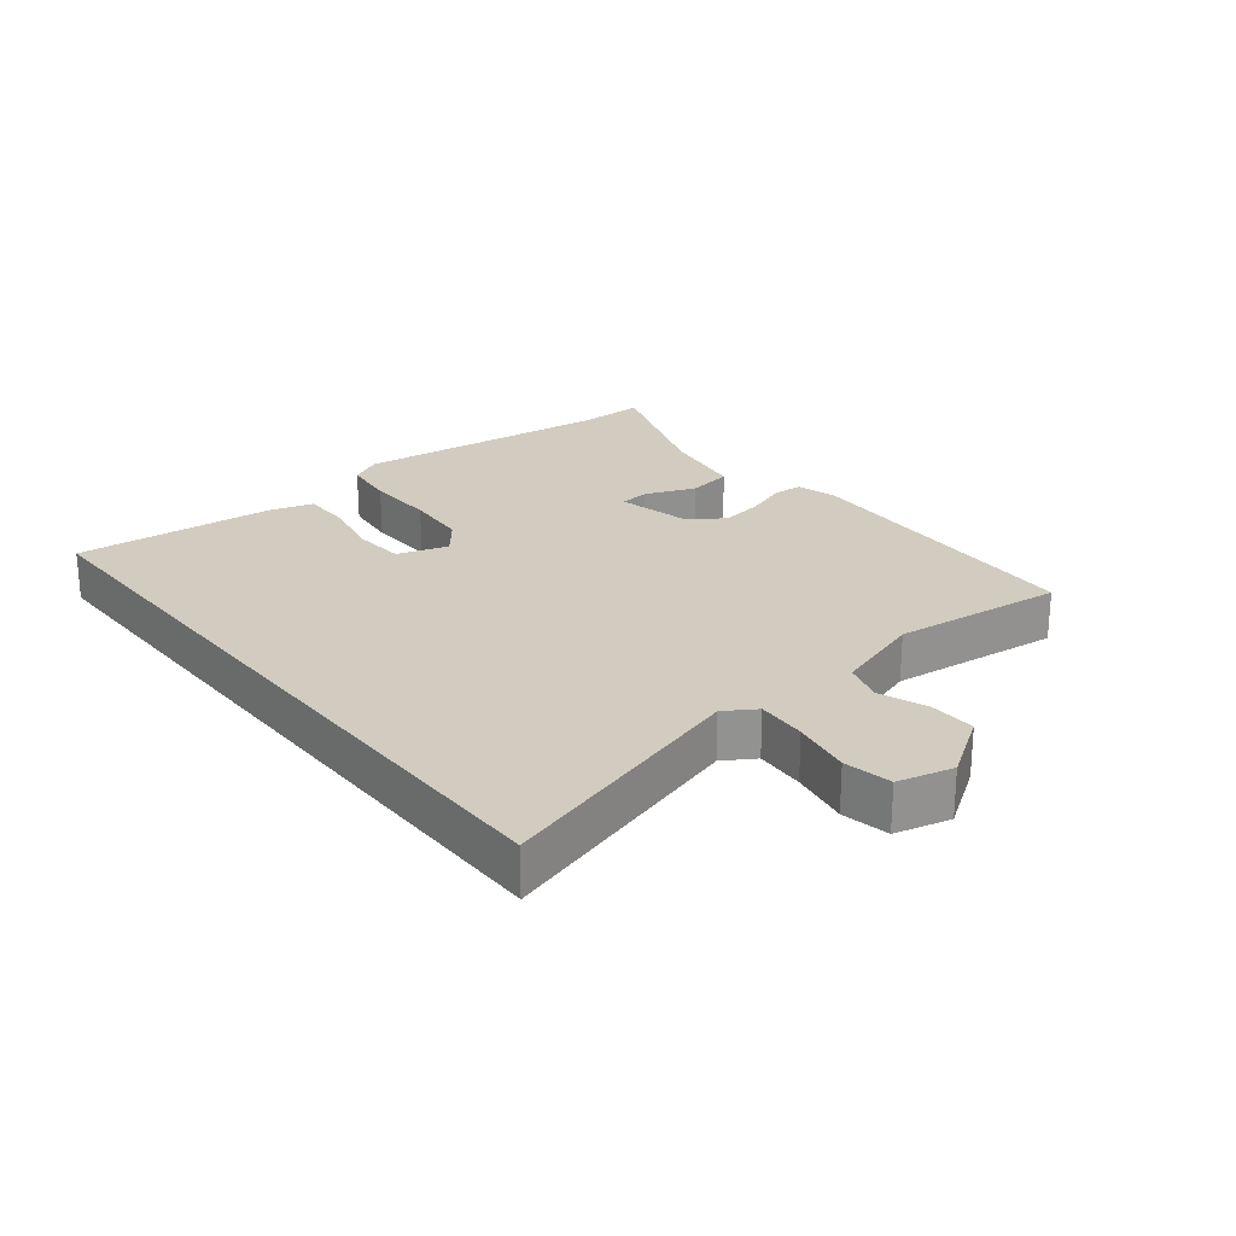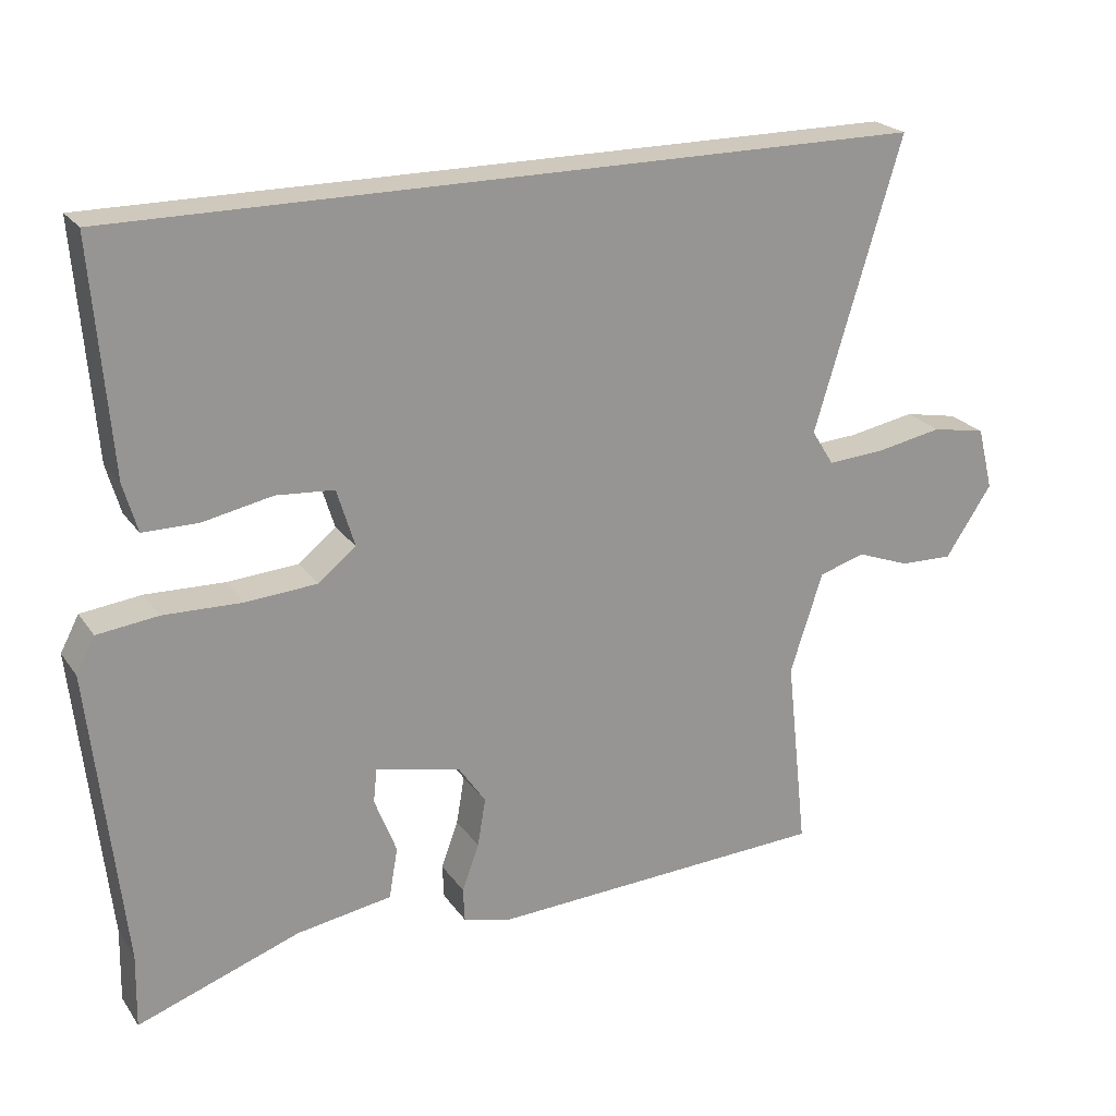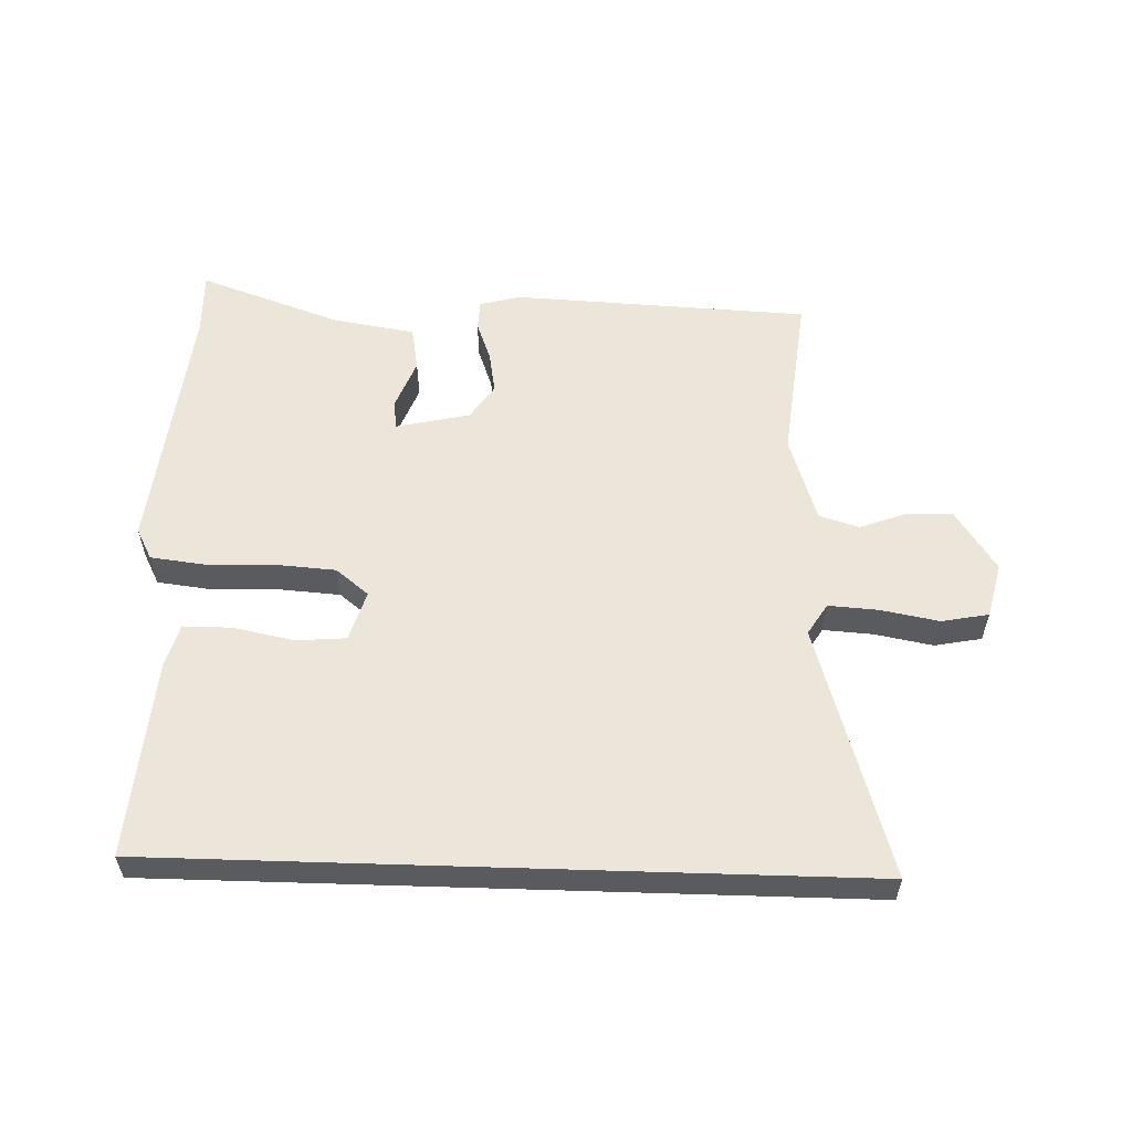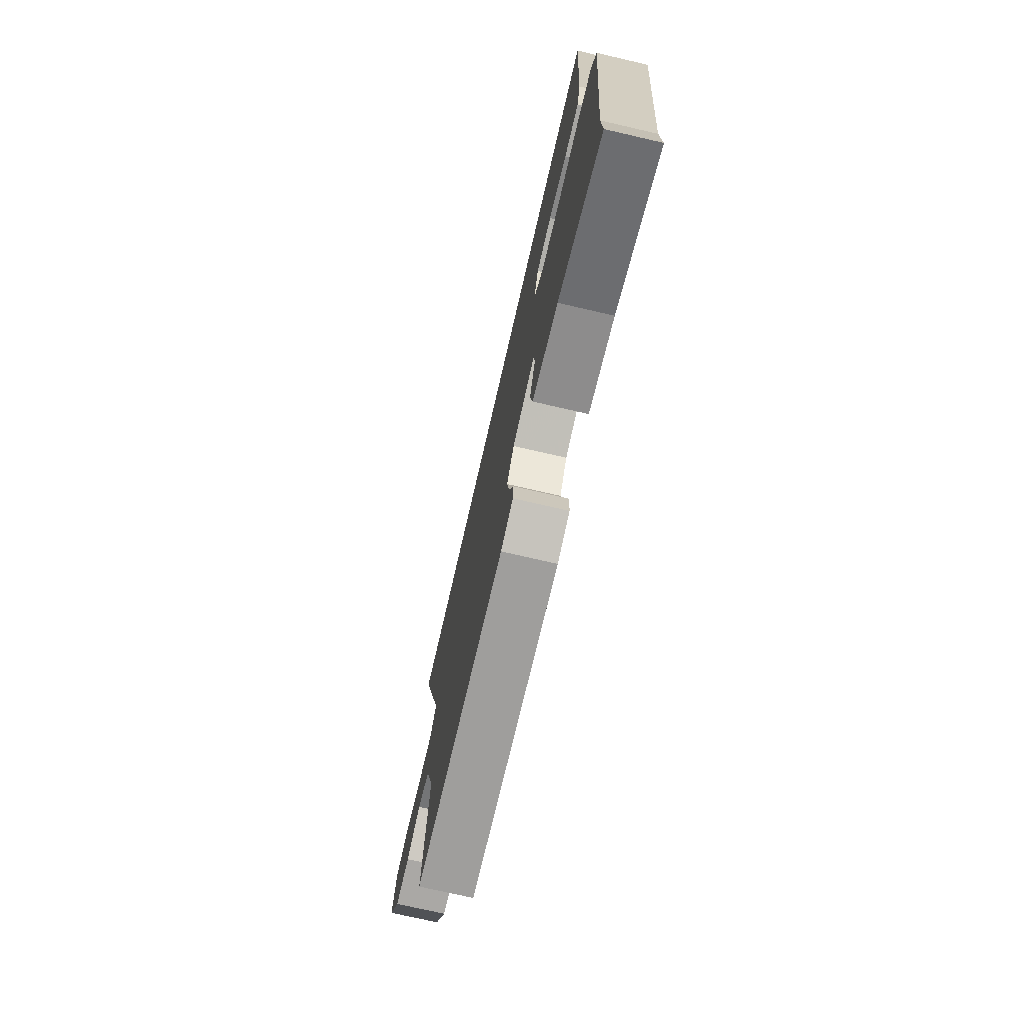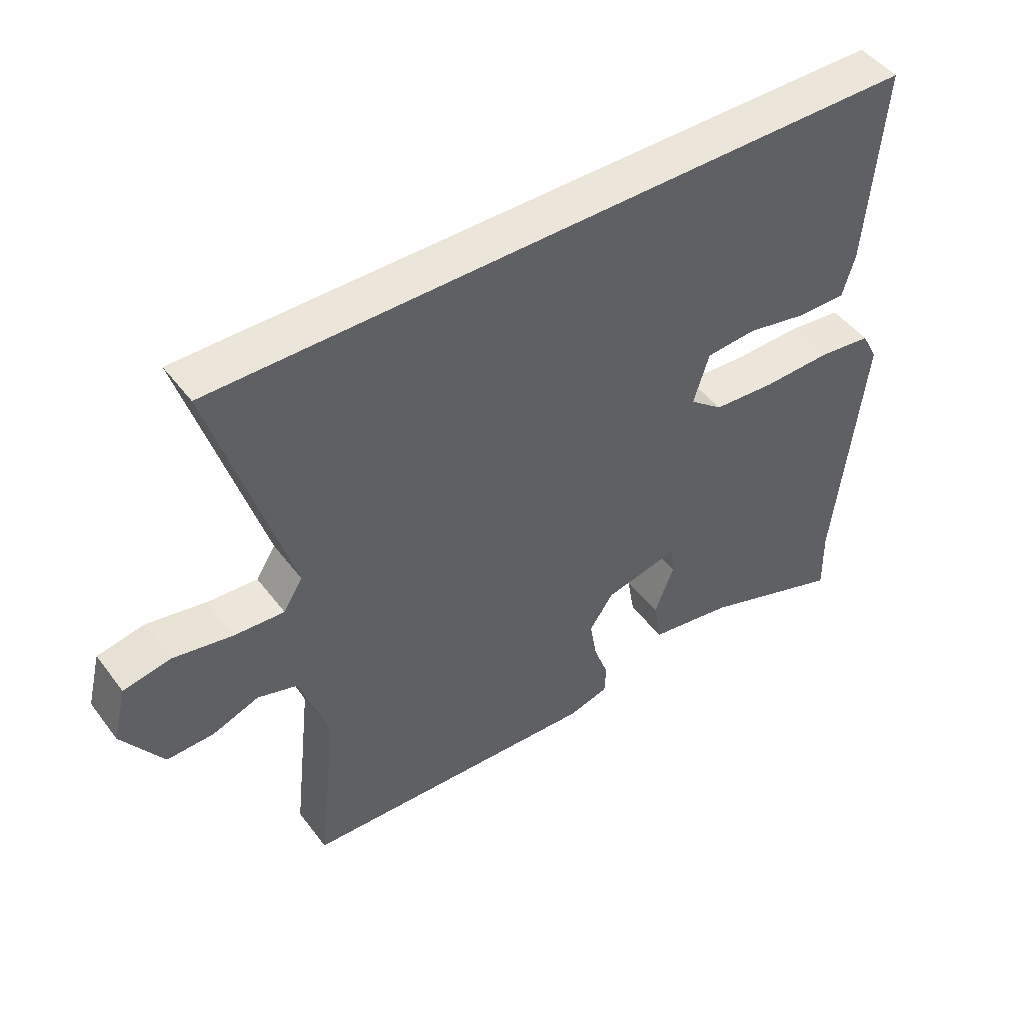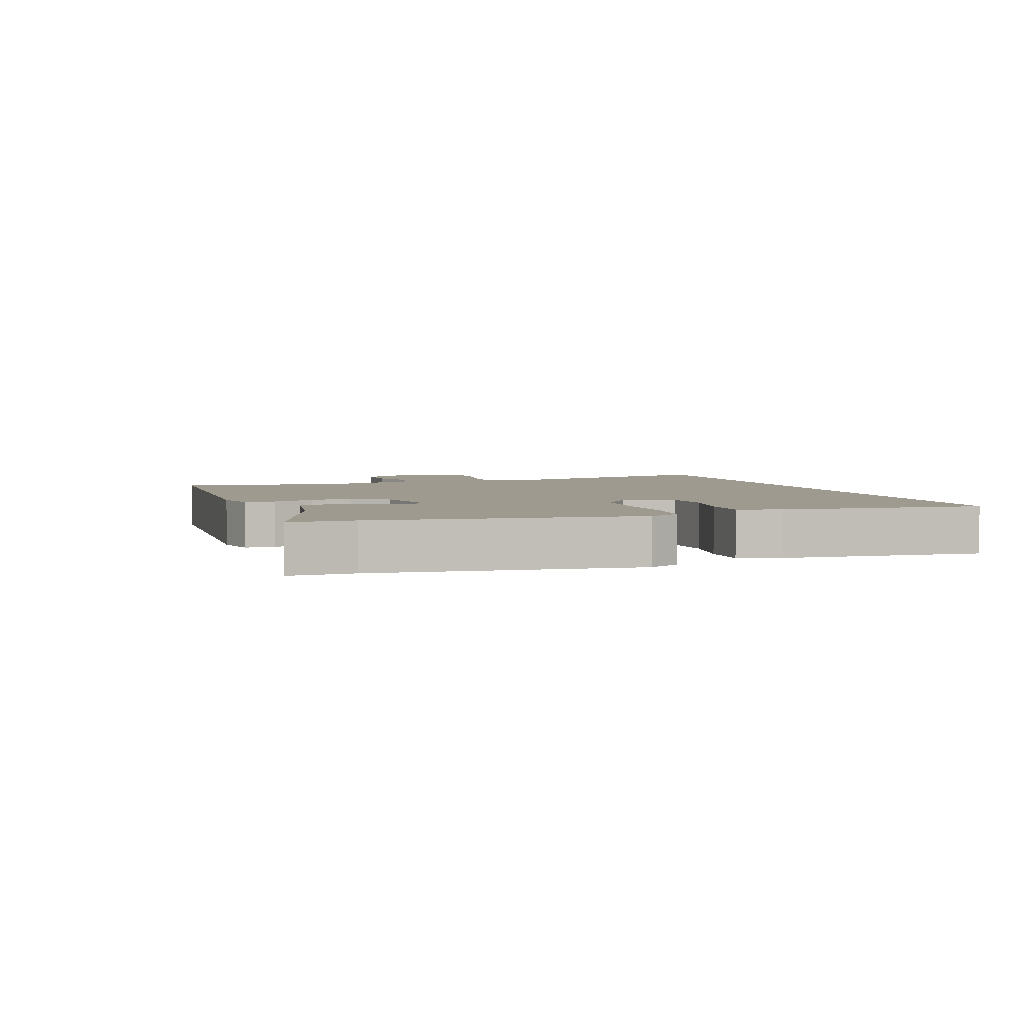
<metadata>
{"format":"obj","ext":"obj","renderer":"f3d","projection":"perspective","resolution":1024,"background":"white","views":[{"elev":24.1,"azim":51.5,"up":"+Y"},{"elev":22.5,"azim":-25.8,"up":"+Z"},{"elev":57.0,"azim":1.8,"up":"+Y"},{"elev":-73.6,"azim":-103.0,"up":"+Z"},{"elev":47.4,"azim":144.9,"up":"+Z"},{"elev":3.7,"azim":-108.8,"up":"+Y"}]}
</metadata>
<code>
v 0.591 0.07 0.5
v 0.473 0.07 0.107
v 0.503 0.07 0.059
v 0.58 0.07 0.064
v 0.671 0.07 0.081
v 0.744 0.07 0.067
v 0.765 0.07 -0.018
v 0.702 0.07 -0.113
v 0.63 0.07 -0.111
v 0.558 0.07 -0.084
v 0.496 0.07 -0.103
v 0.452 0.07 -0.239
v 0.481 0.07 -0.502
v 0.018 0.07 -0.524
v -0.045 0.07 -0.507
v -0.047 0.07 -0.461
v -0.024 0.07 -0.398
v -0.013 0.07 -0.333
v -0.05 0.07 -0.279
v -0.165 0.07 -0.253
v -0.17 0.07 -0.299
v -0.14 0.07 -0.376
v -0.152 0.07 -0.445
v -0.281 0.07 -0.466
v -0.501 0.07 -0.544
v -0.499 0.07 -0.444
v -0.543 0.07 -0.043
v -0.518 0.07 0.005
v -0.436 0.07 0.015
v -0.33 0.07 0.012
v -0.234 0.07 0.019
v -0.183 0.07 0.06
v -0.207 0.07 0.138
v -0.285 0.07 0.144
v -0.379 0.07 0.125
v -0.454 0.07 0.125
v -0.473 0.07 0.191
v -0.498 0.07 0.5
v 0.591 0 0.5
v 0.473 0 0.107
v 0.503 0 0.059
v 0.58 0 0.064
v 0.671 0 0.081
v 0.744 0 0.067
v 0.765 0 -0.018
v 0.702 0 -0.113
v 0.63 0 -0.111
v 0.558 0 -0.084
v 0.496 0 -0.103
v 0.452 0 -0.239
v 0.481 0 -0.502
v 0.018 0 -0.524
v -0.045 0 -0.507
v -0.047 0 -0.461
v -0.024 0 -0.398
v -0.013 0 -0.333
v -0.05 0 -0.279
v -0.165 0 -0.253
v -0.17 0 -0.299
v -0.14 0 -0.376
v -0.152 0 -0.445
v -0.281 0 -0.466
v -0.501 0 -0.544
v -0.499 0 -0.444
v -0.543 0 -0.043
v -0.518 0 0.005
v -0.436 0 0.015
v -0.33 0 0.012
v -0.234 0 0.019
v -0.183 0 0.06
v -0.207 0 0.138
v -0.285 0 0.144
v -0.379 0 0.125
v -0.454 0 0.125
v -0.473 0 0.191
v -0.498 0 0.5
f 37 38 1
f 36 37 1
f 35 36 1
f 34 35 1
f 33 34 1 2
f 32 33 2 3
f 31 32 3
f 30 31 3
f 28 29 30
f 27 28 30
f 26 27 30
f 24 25 26 30
f 23 24 30
f 22 23 30
f 21 22 30
f 20 21 30
f 19 20 30 3
f 18 19 3 4
f 4 5 6
f 18 4 6
f 17 18 6
f 15 16 17
f 14 15 17
f 13 14 17
f 12 13 17
f 11 12 17
f 11 17 6
f 10 11 6 7
f 7 8 9 10
f 39 76 75
f 39 75 74
f 39 74 73
f 39 73 72
f 40 39 72 71
f 41 40 71 70
f 41 70 69
f 41 69 68
f 68 67 66
f 68 66 65
f 68 65 64
f 68 64 63 62
f 68 62 61
f 68 61 60
f 68 60 59
f 68 59 58
f 41 68 58 57
f 42 41 57 56
f 44 43 42
f 44 42 56
f 44 56 55
f 55 54 53
f 55 53 52
f 55 52 51
f 55 51 50
f 55 50 49
f 44 55 49
f 45 44 49 48
f 48 47 46 45
f 1 39 40 2
f 2 40 41 3
f 3 41 42 4
f 4 42 43 5
f 5 43 44 6
f 6 44 45 7
f 7 45 46 8
f 8 46 47 9
f 9 47 48 10
f 10 48 49 11
f 11 49 50 12
f 12 50 51 13
f 13 51 52 14
f 14 52 53 15
f 15 53 54 16
f 16 54 55 17
f 17 55 56 18
f 18 56 57 19
f 19 57 58 20
f 20 58 59 21
f 21 59 60 22
f 22 60 61 23
f 23 61 62 24
f 24 62 63 25
f 25 63 64 26
f 26 64 65 27
f 27 65 66 28
f 28 66 67 29
f 29 67 68 30
f 30 68 69 31
f 31 69 70 32
f 32 70 71 33
f 33 71 72 34
f 34 72 73 35
f 35 73 74 36
f 36 74 75 37
f 37 75 76 38
f 38 76 39 1

</code>
